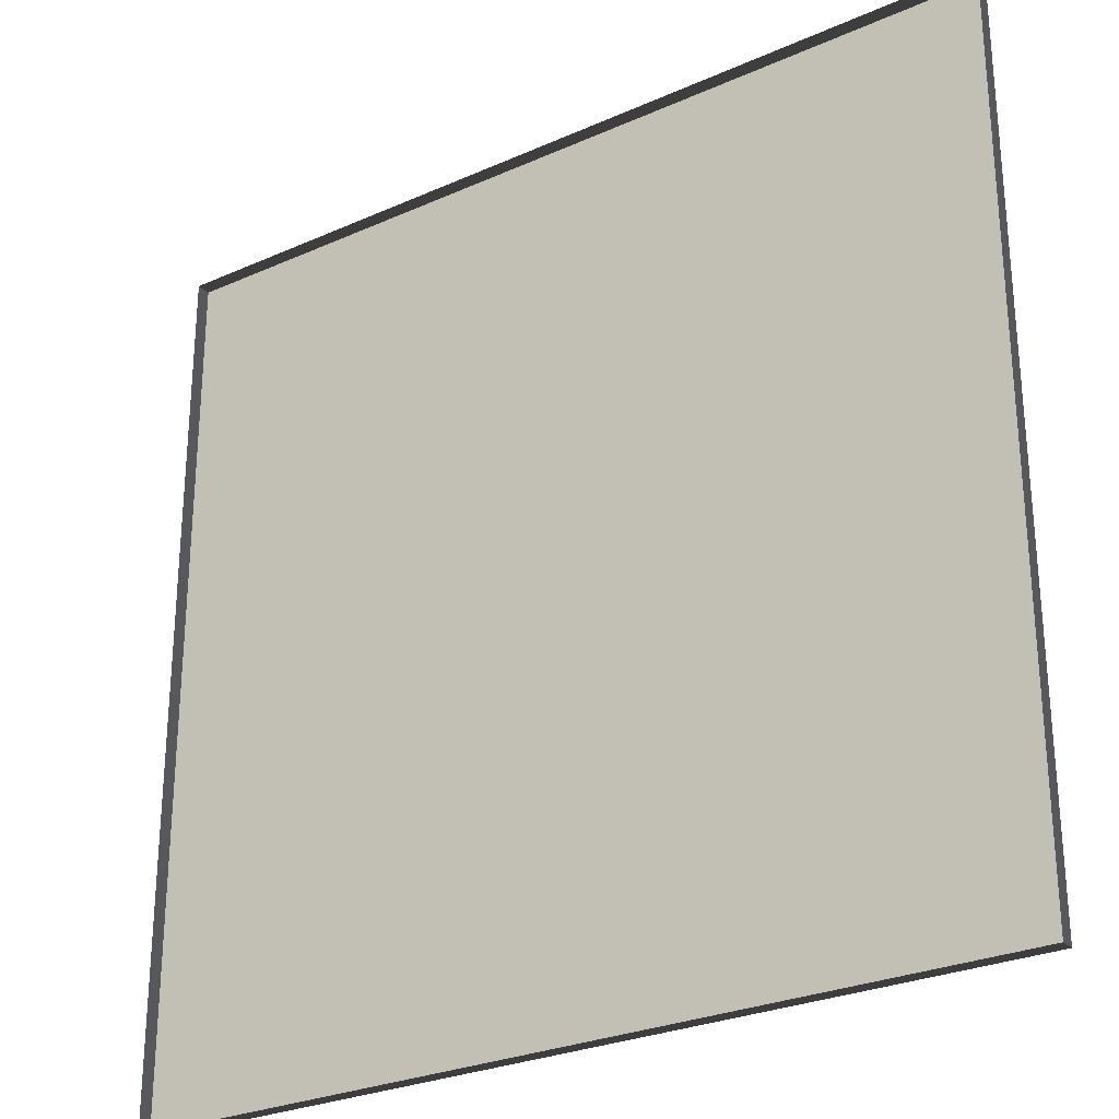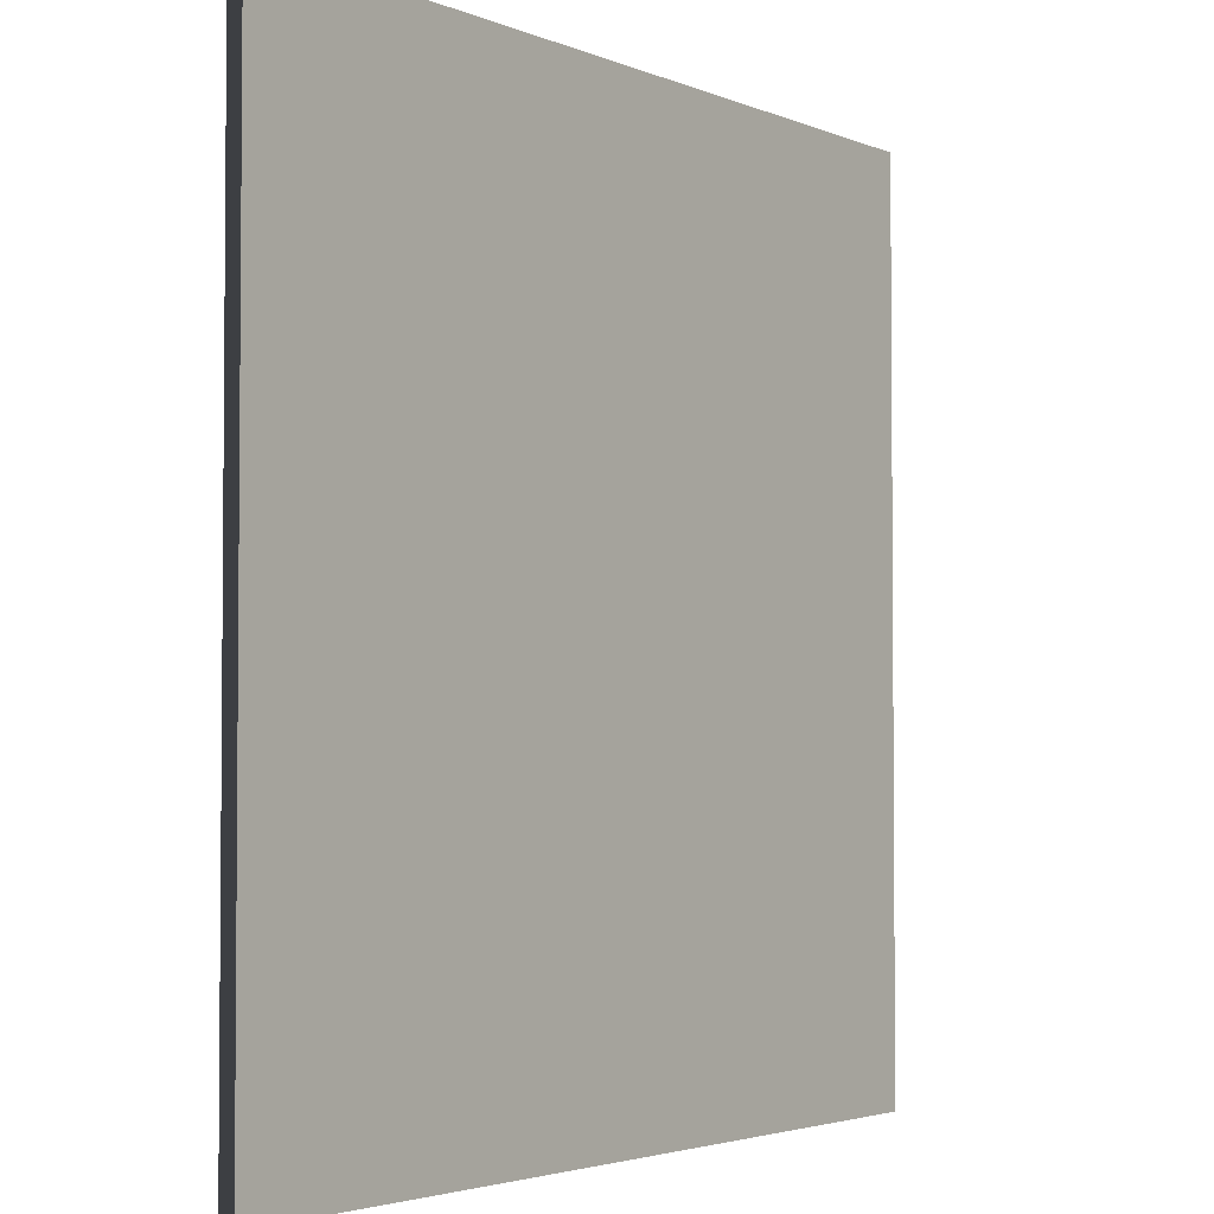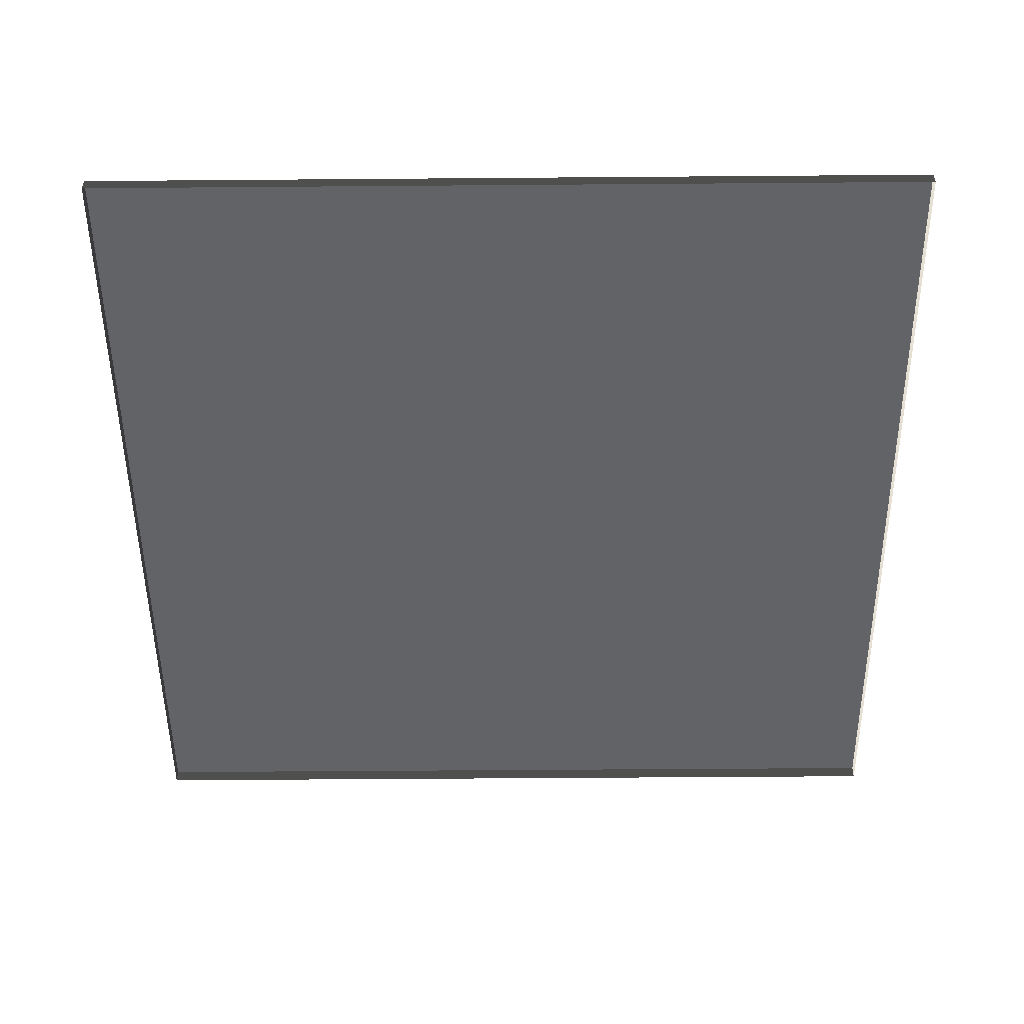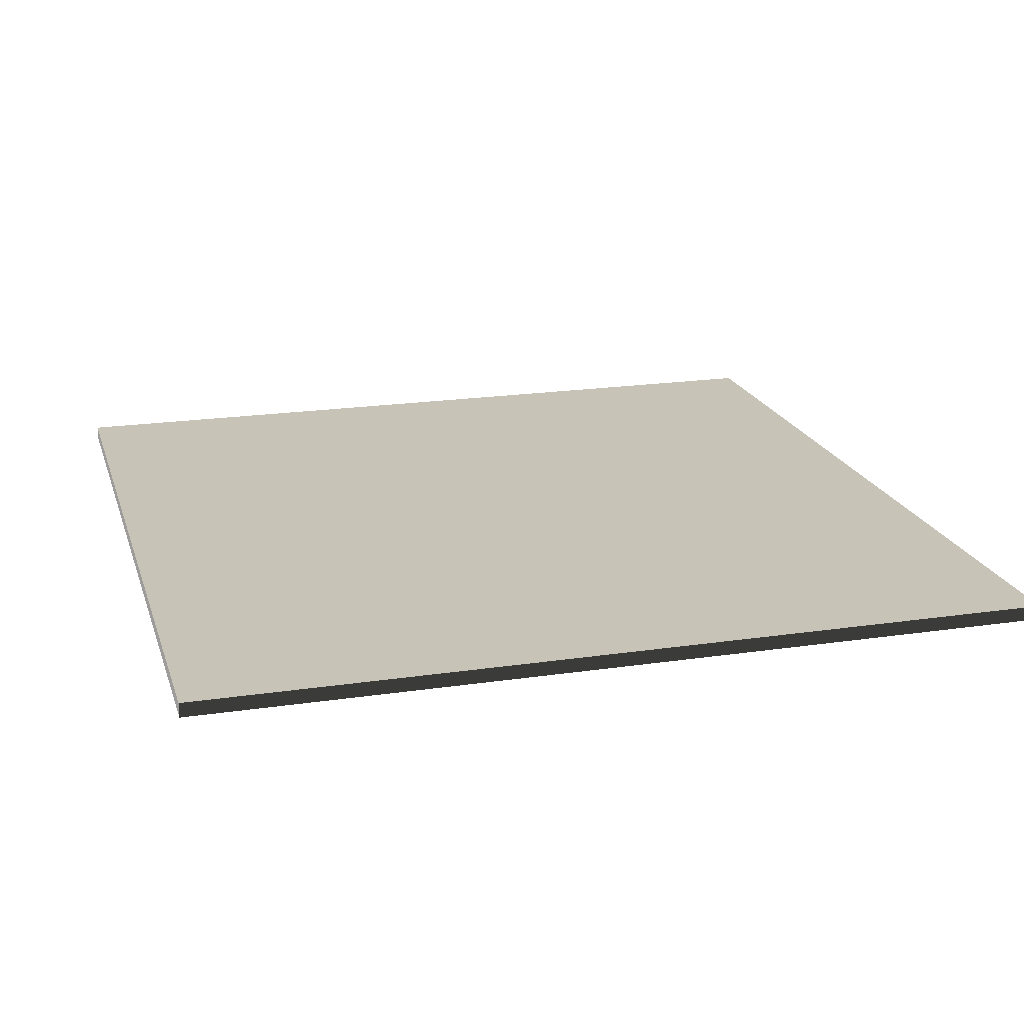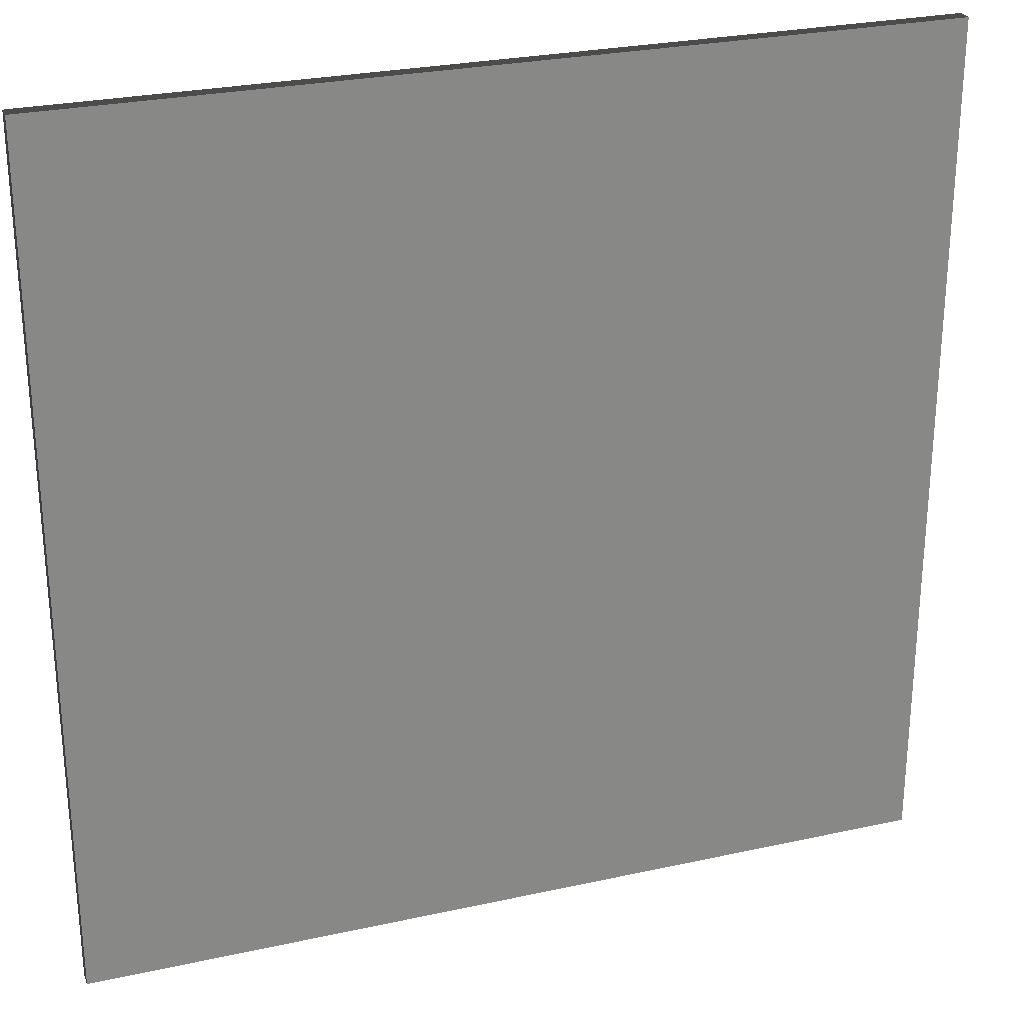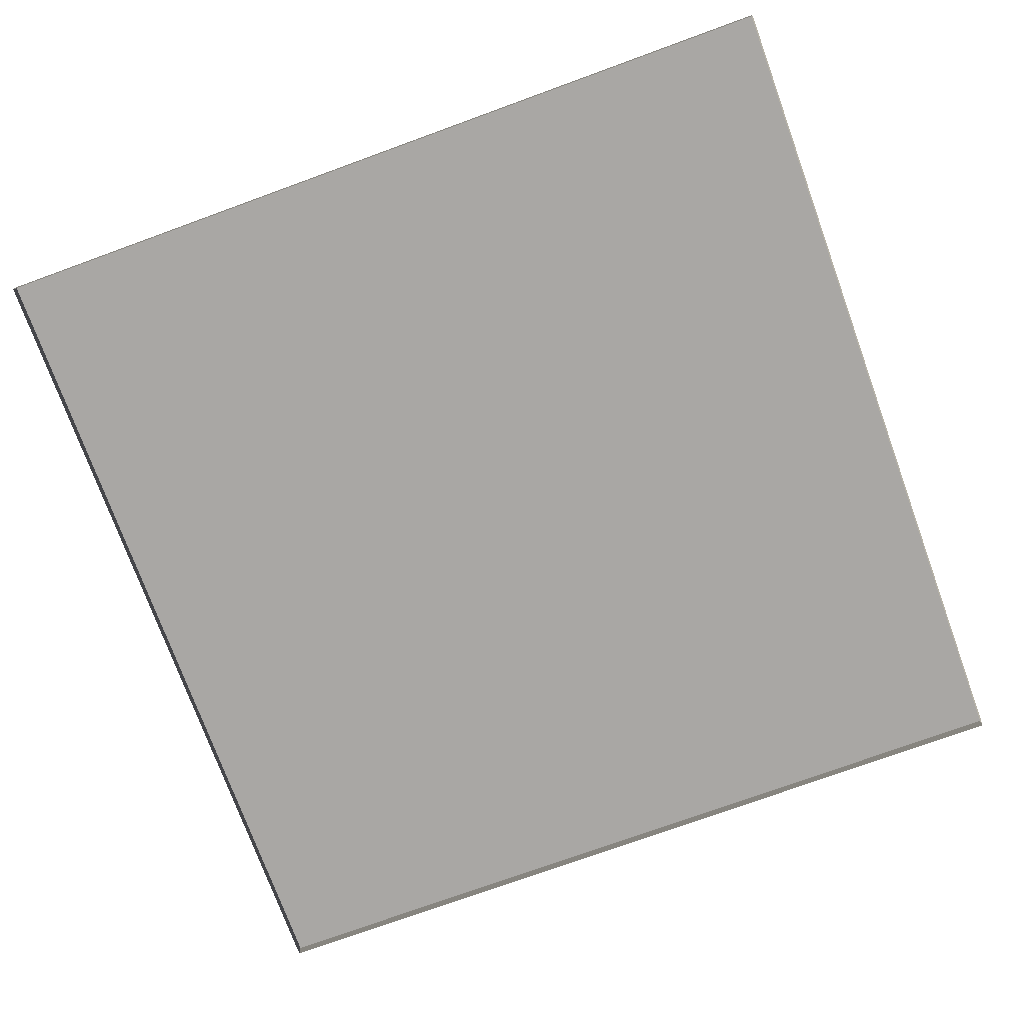
<metadata>
{"format":"obj","ext":"obj","renderer":"f3d","projection":"perspective","resolution":1024,"background":"white","views":[{"elev":-27.5,"azim":34.4,"up":"+Z"},{"elev":-3.1,"azim":125.6,"up":"+Z"},{"elev":-50.9,"azim":90.5,"up":"+Y"},{"elev":19.7,"azim":74.5,"up":"+Y"},{"elev":27.0,"azim":161.1,"up":"+Z"},{"elev":-74.7,"azim":-160.0,"up":"+Y"}]}
</metadata>
<code>
v 3 -4.69e-06 2.939e-06
v 1.743e-05 0.05 2.955e-06
v 1.743e-05 -4.69e-06 2.957e-06
v 3 0.05 2.937e-06
v 3 -5.22e-06 3
v 1.92e-05 0.04999 3
v 3 0.04999 3
v 1.92e-05 -5.22e-06 3
v 1.92e-05 -5.22e-06 3
v 1.743e-05 0.05 2.955e-06
v 1.92e-05 0.04999 3
v 1.743e-05 -4.69e-06 2.957e-06
v 3 0.04999 3
v 3 -4.69e-06 2.939e-06
v 3 -5.22e-06 3
v 3 0.05 2.937e-06
v 1.92e-05 0.04999 3
v 3 0.05 2.937e-06
v 3 0.04999 3
v 1.743e-05 0.05 2.955e-06
g floor_3x3m_1_9174_305
f 1 3 2
f 2 4 1
f 5 7 6
f 6 8 5
f 9 11 10
f 10 12 9
f 13 15 14
f 14 16 13
f 17 19 18
f 18 20 17

</code>
